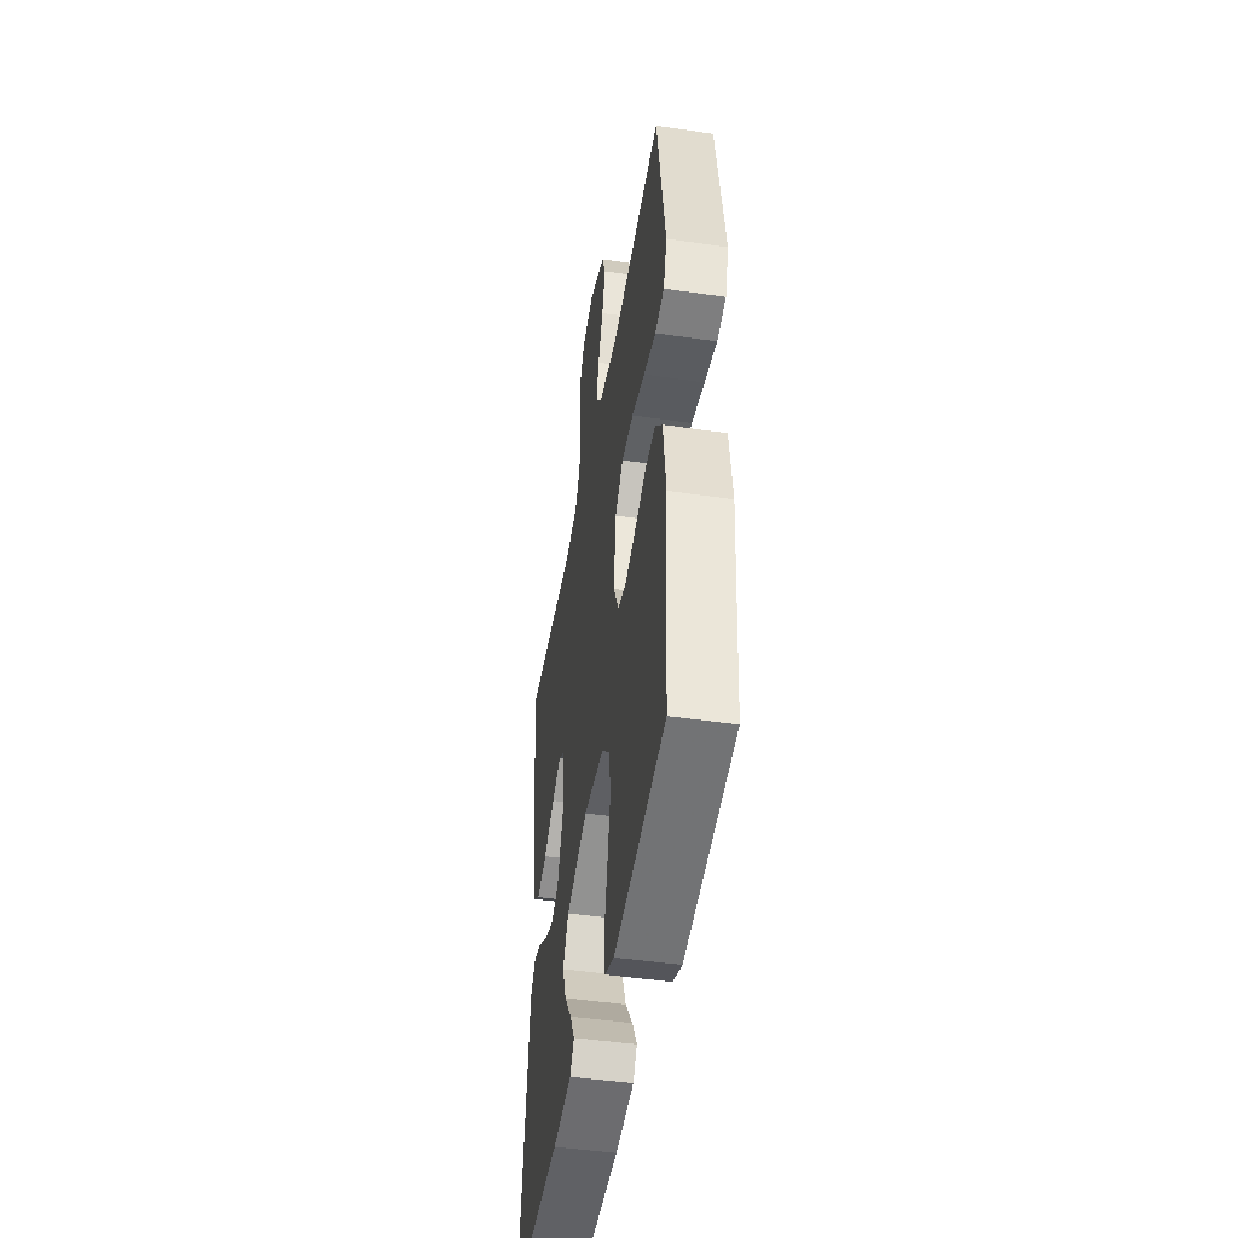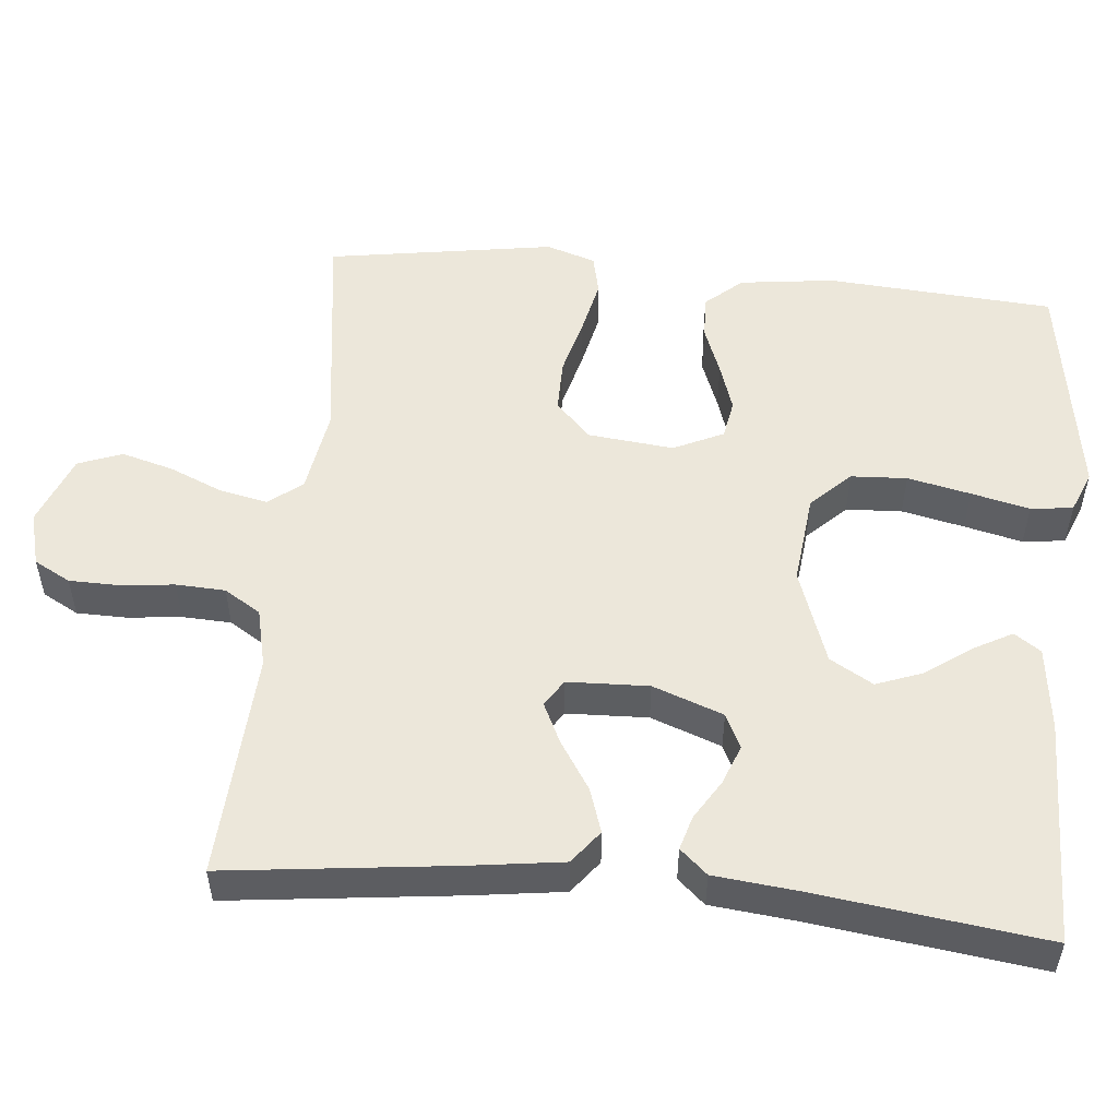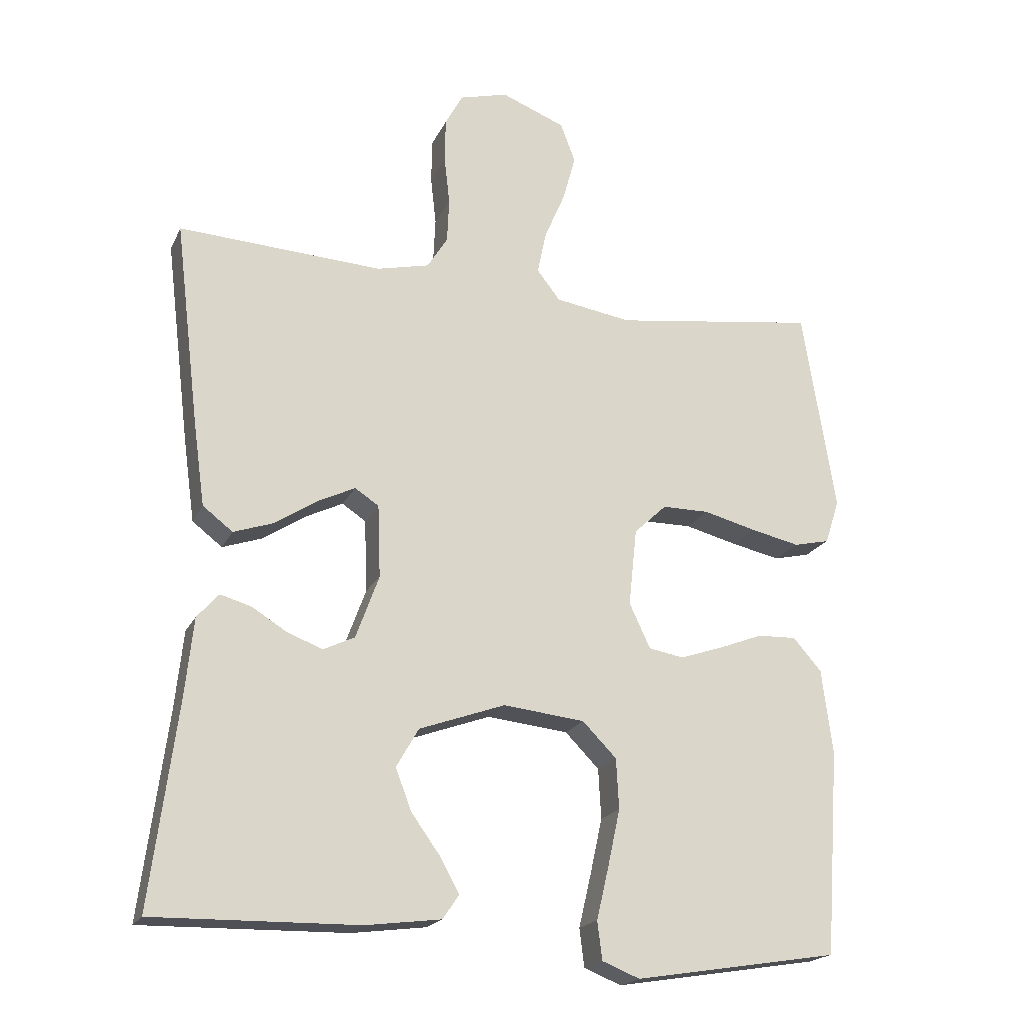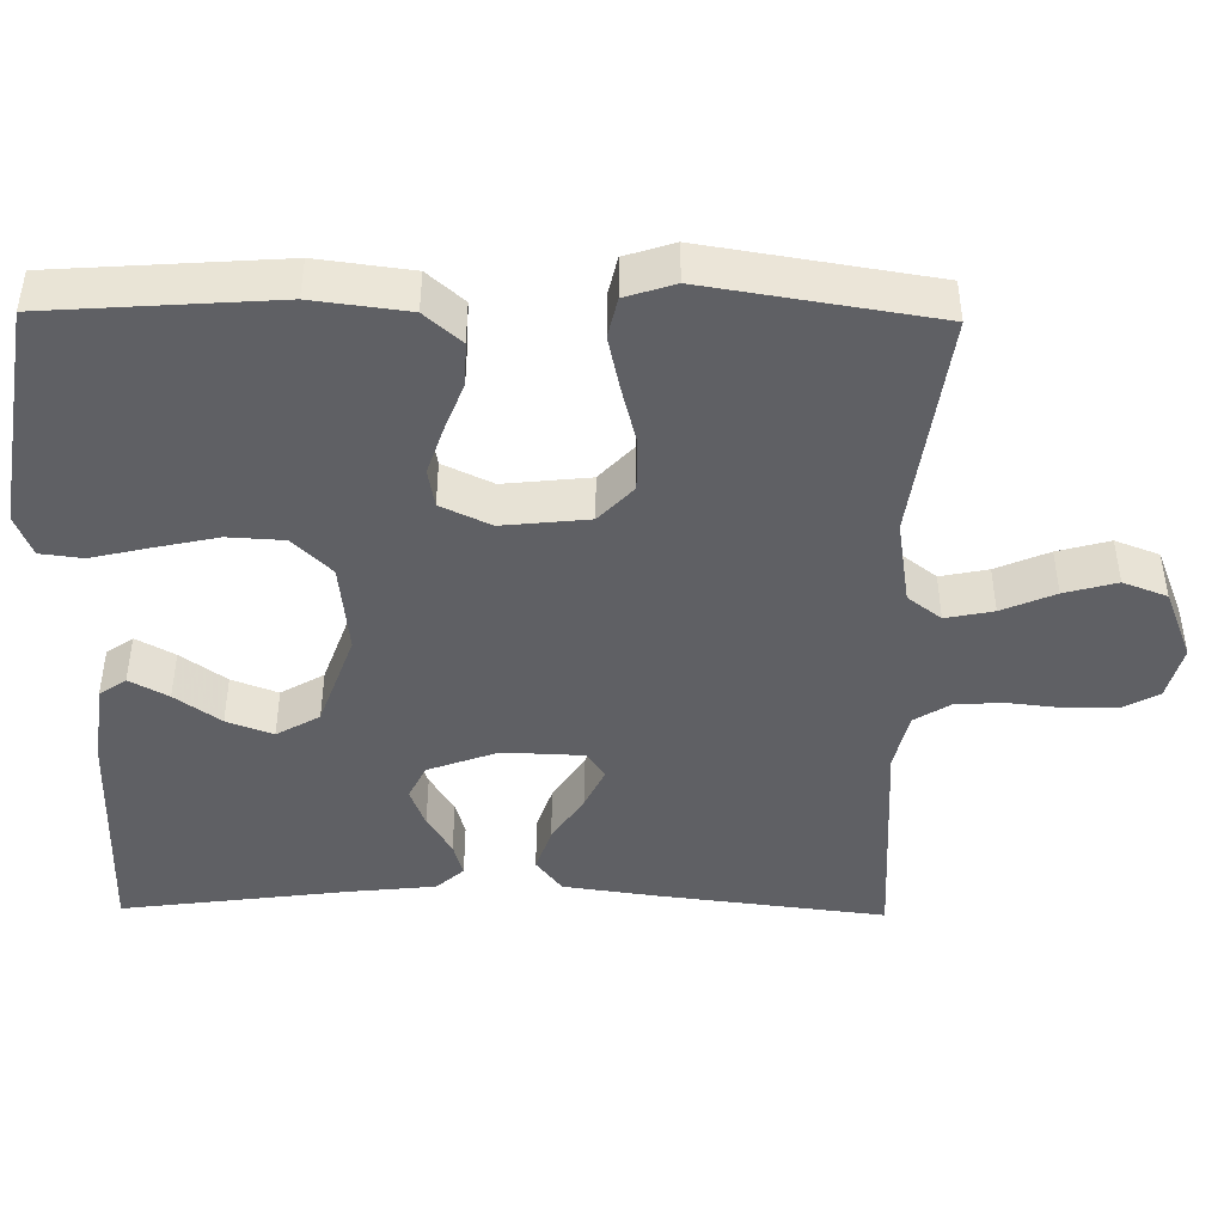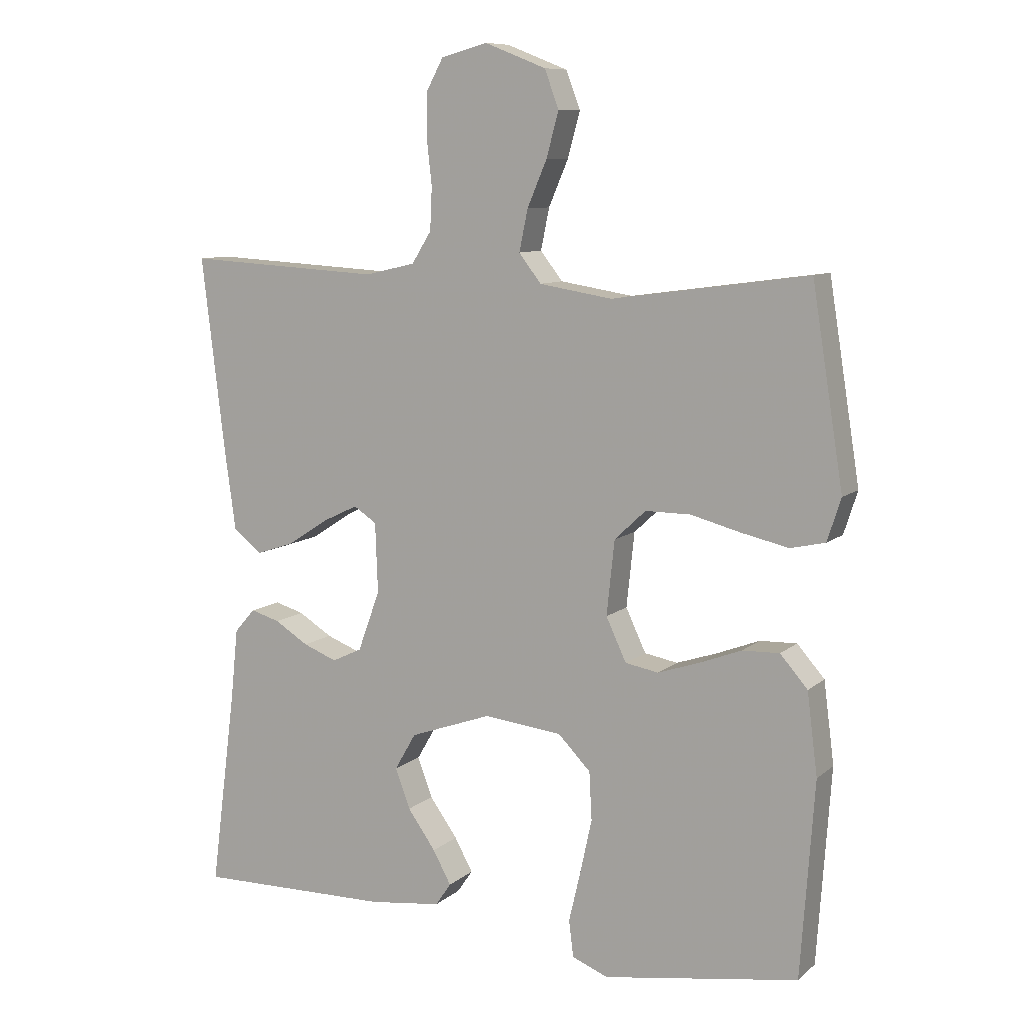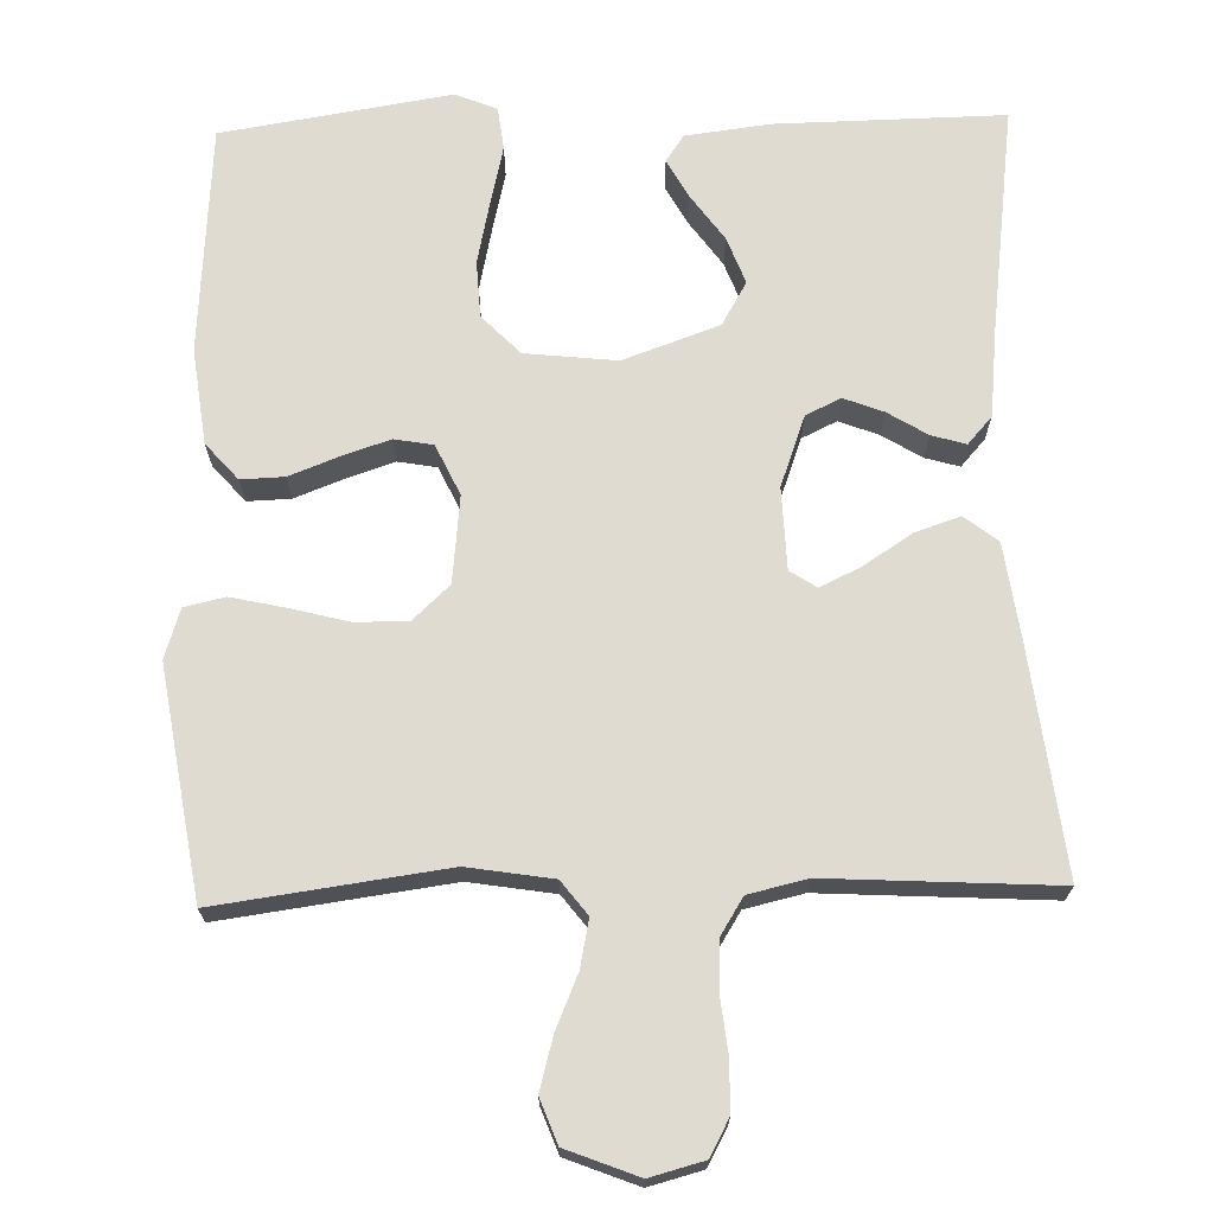
<metadata>
{"format":"obj","ext":"obj","renderer":"f3d","projection":"perspective","resolution":1024,"background":"white","views":[{"elev":-46.6,"azim":-99.6,"up":"+Z"},{"elev":52.7,"azim":95.5,"up":"+Y"},{"elev":-19.7,"azim":160.7,"up":"+Z"},{"elev":-44.8,"azim":-90.8,"up":"+Y"},{"elev":9.3,"azim":-152.8,"up":"+Z"},{"elev":70.1,"azim":-1.5,"up":"+Y"}]}
</metadata>
<code>
v 0.5 0.07 0.5
v 0.464 0.07 0.2
v 0.447 0.07 0.077
v 0.403 0.07 0.043
v 0.344 0.07 0.063
v 0.281 0.07 0.104
v 0.227 0.07 0.13
v 0.192 0.07 0.107
v 0.188 0.07 0
v 0.222 0.07 -0.093
v 0.268 0.07 -0.115
v 0.32 0.07 -0.095
v 0.372 0.07 -0.063
v 0.417 0.07 -0.05
v 0.449 0.07 -0.086
v 0.461 0.07 -0.2
v 0.5 0.07 -0.5
v 0.2 0.07 -0.495
v 0.089 0.07 -0.481
v 0.065 0.07 -0.446
v 0.093 0.07 -0.395
v 0.136 0.07 -0.335
v 0.159 0.07 -0.274
v 0.126 0.07 -0.217
v 0 0.07 -0.172
v -0.12 0.07 -0.185
v -0.17 0.07 -0.236
v -0.174 0.07 -0.31
v -0.156 0.07 -0.393
v -0.138 0.07 -0.47
v -0.145 0.07 -0.526
v -0.2 0.07 -0.548
v -0.5 0.07 -0.5
v -0.521 0.07 -0.2
v -0.505 0.07 -0.075
v -0.463 0.07 -0.027
v -0.406 0.07 -0.029
v -0.341 0.07 -0.054
v -0.278 0.07 -0.075
v -0.227 0.07 -0.066
v -0.196 0.07 0
v -0.208 0.07 0.114
v -0.256 0.07 0.159
v -0.325 0.07 0.159
v -0.402 0.07 0.139
v -0.474 0.07 0.123
v -0.527 0.07 0.135
v -0.548 0.07 0.2
v -0.5 0.07 0.5
v -0.2 0.07 0.459
v -0.088 0.07 0.477
v -0.054 0.07 0.521
v -0.067 0.07 0.584
v -0.097 0.07 0.654
v -0.116 0.07 0.723
v -0.094 0.07 0.781
v 0 0.07 0.818
v 0.071 0.07 0.799
v 0.097 0.07 0.751
v 0.098 0.07 0.685
v 0.09 0.07 0.614
v 0.093 0.07 0.549
v 0.123 0.07 0.501
v 0.2 0.07 0.483
v 0.5 0 0.5
v 0.464 0 0.2
v 0.447 0 0.077
v 0.403 0 0.043
v 0.344 0 0.063
v 0.281 0 0.104
v 0.227 0 0.13
v 0.192 0 0.107
v 0.188 0 0
v 0.222 0 -0.093
v 0.268 0 -0.115
v 0.32 0 -0.095
v 0.372 0 -0.063
v 0.417 0 -0.05
v 0.449 0 -0.086
v 0.461 0 -0.2
v 0.5 0 -0.5
v 0.2 0 -0.495
v 0.089 0 -0.481
v 0.065 0 -0.446
v 0.093 0 -0.395
v 0.136 0 -0.335
v 0.159 0 -0.274
v 0.126 0 -0.217
v 0 0 -0.172
v -0.12 0 -0.185
v -0.17 0 -0.236
v -0.174 0 -0.31
v -0.156 0 -0.393
v -0.138 0 -0.47
v -0.145 0 -0.526
v -0.2 0 -0.548
v -0.5 0 -0.5
v -0.521 0 -0.2
v -0.505 0 -0.075
v -0.463 0 -0.027
v -0.406 0 -0.029
v -0.341 0 -0.054
v -0.278 0 -0.075
v -0.227 0 -0.066
v -0.196 0 0
v -0.208 0 0.114
v -0.256 0 0.159
v -0.325 0 0.159
v -0.402 0 0.139
v -0.474 0 0.123
v -0.527 0 0.135
v -0.548 0 0.2
v -0.5 0 0.5
v -0.2 0 0.459
v -0.088 0 0.477
v -0.054 0 0.521
v -0.067 0 0.584
v -0.097 0 0.654
v -0.116 0 0.723
v -0.094 0 0.781
v 0 0 0.818
v 0.071 0 0.799
v 0.097 0 0.751
v 0.098 0 0.685
v 0.09 0 0.614
v 0.093 0 0.549
v 0.123 0 0.501
v 0.2 0 0.483
f 59 60 61
f 58 59 61
f 57 58 61
f 56 57 61
f 55 56 61
f 54 55 61
f 53 54 61
f 52 53 61 62
f 51 52 62 63
f 48 49 50
f 47 48 50
f 46 47 50
f 45 46 50
f 44 45 50
f 51 63 64
f 50 51 64
f 44 50 64
f 43 44 64
f 36 37 38
f 35 36 38
f 34 35 38
f 33 34 38
f 32 33 38
f 31 32 38
f 30 31 38
f 29 30 38
f 28 29 38 39
f 27 28 39 40
f 20 21 22
f 19 20 22
f 18 19 22
f 17 18 22
f 16 17 22
f 16 22 23
f 15 16 23
f 14 15 23
f 13 14 23
f 12 13 23
f 11 12 23 24
f 4 5 6
f 3 4 6
f 2 3 6
f 1 2 6
f 64 1 6
f 64 6 7
f 64 7 8
f 43 64 8
f 42 43 8
f 41 42 8 9
f 26 27 40 41
f 41 9 10
f 26 41 10
f 25 26 10
f 10 11 24 25
f 125 124 123
f 125 123 122
f 125 122 121
f 125 121 120
f 125 120 119
f 125 119 118
f 125 118 117
f 126 125 117 116
f 127 126 116 115
f 114 113 112
f 114 112 111
f 114 111 110
f 114 110 109
f 114 109 108
f 128 127 115
f 128 115 114
f 128 114 108
f 128 108 107
f 102 101 100
f 102 100 99
f 102 99 98
f 102 98 97
f 102 97 96
f 102 96 95
f 102 95 94
f 102 94 93
f 103 102 93 92
f 104 103 92 91
f 86 85 84
f 86 84 83
f 86 83 82
f 86 82 81
f 86 81 80
f 87 86 80
f 87 80 79
f 87 79 78
f 87 78 77
f 87 77 76
f 88 87 76 75
f 70 69 68
f 70 68 67
f 70 67 66
f 70 66 65
f 70 65 128
f 71 70 128
f 72 71 128
f 72 128 107
f 72 107 106
f 73 72 106 105
f 105 104 91 90
f 74 73 105
f 74 105 90
f 74 90 89
f 89 88 75 74
f 1 65 66 2
f 2 66 67 3
f 3 67 68 4
f 4 68 69 5
f 5 69 70 6
f 6 70 71 7
f 7 71 72 8
f 8 72 73 9
f 9 73 74 10
f 10 74 75 11
f 11 75 76 12
f 12 76 77 13
f 13 77 78 14
f 14 78 79 15
f 15 79 80 16
f 16 80 81 17
f 17 81 82 18
f 18 82 83 19
f 19 83 84 20
f 20 84 85 21
f 21 85 86 22
f 22 86 87 23
f 23 87 88 24
f 24 88 89 25
f 25 89 90 26
f 26 90 91 27
f 27 91 92 28
f 28 92 93 29
f 29 93 94 30
f 30 94 95 31
f 31 95 96 32
f 32 96 97 33
f 33 97 98 34
f 34 98 99 35
f 35 99 100 36
f 36 100 101 37
f 37 101 102 38
f 38 102 103 39
f 39 103 104 40
f 40 104 105 41
f 41 105 106 42
f 42 106 107 43
f 43 107 108 44
f 44 108 109 45
f 45 109 110 46
f 46 110 111 47
f 47 111 112 48
f 48 112 113 49
f 49 113 114 50
f 50 114 115 51
f 51 115 116 52
f 52 116 117 53
f 53 117 118 54
f 54 118 119 55
f 55 119 120 56
f 56 120 121 57
f 57 121 122 58
f 58 122 123 59
f 59 123 124 60
f 60 124 125 61
f 61 125 126 62
f 62 126 127 63
f 63 127 128 64
f 64 128 65 1

</code>
